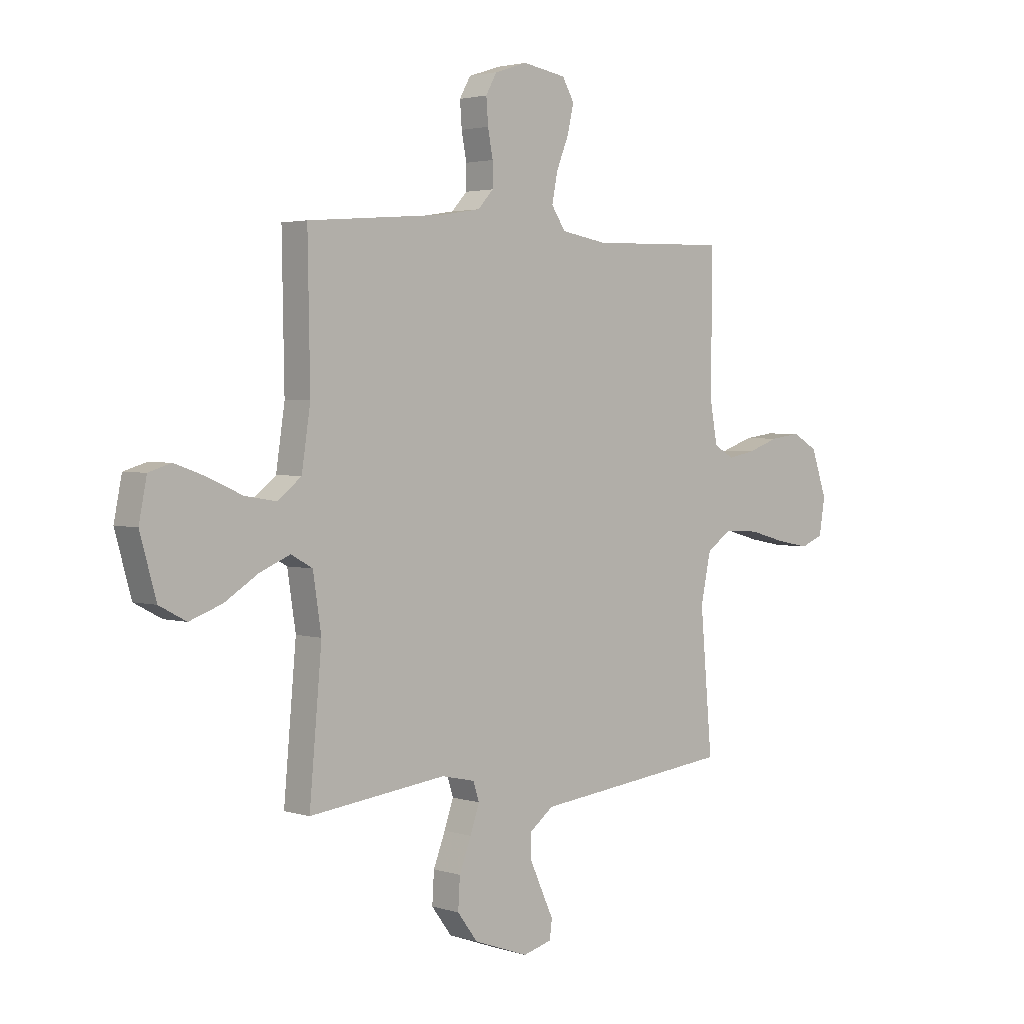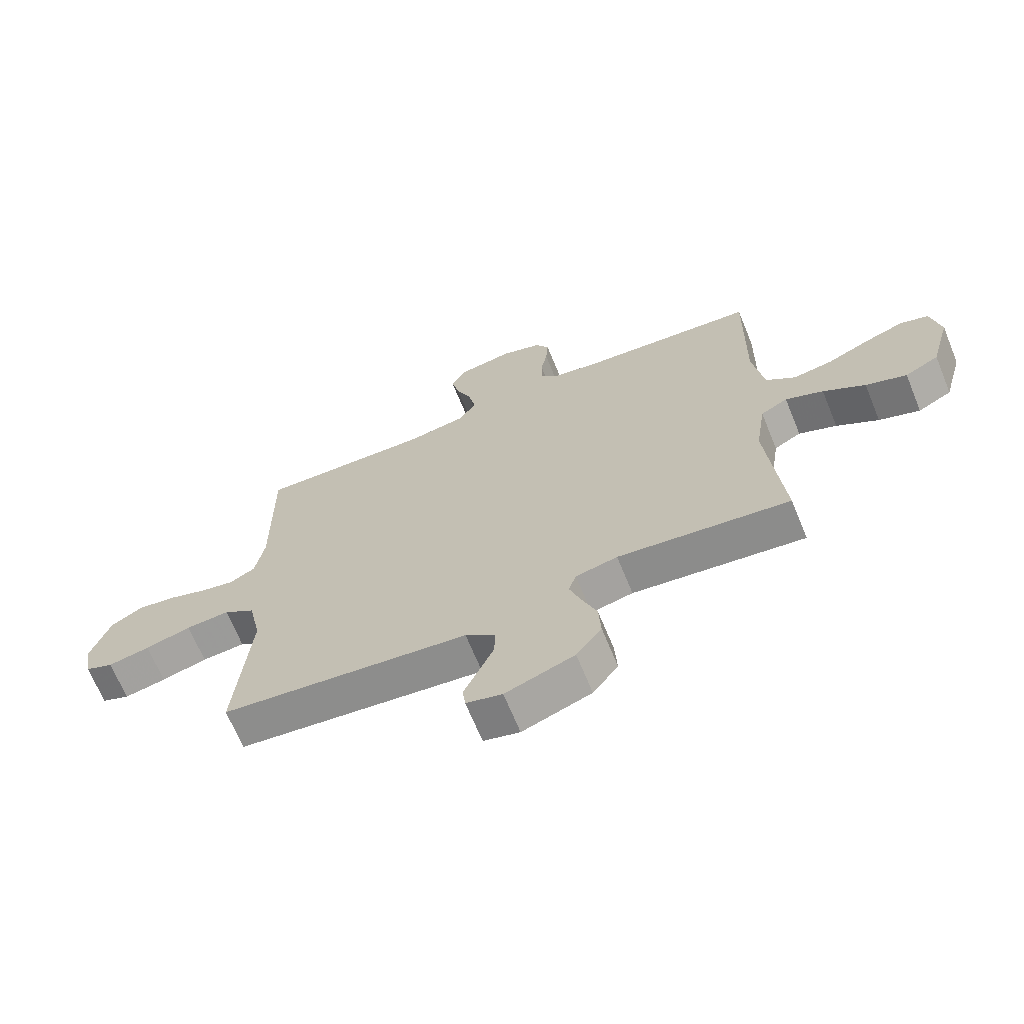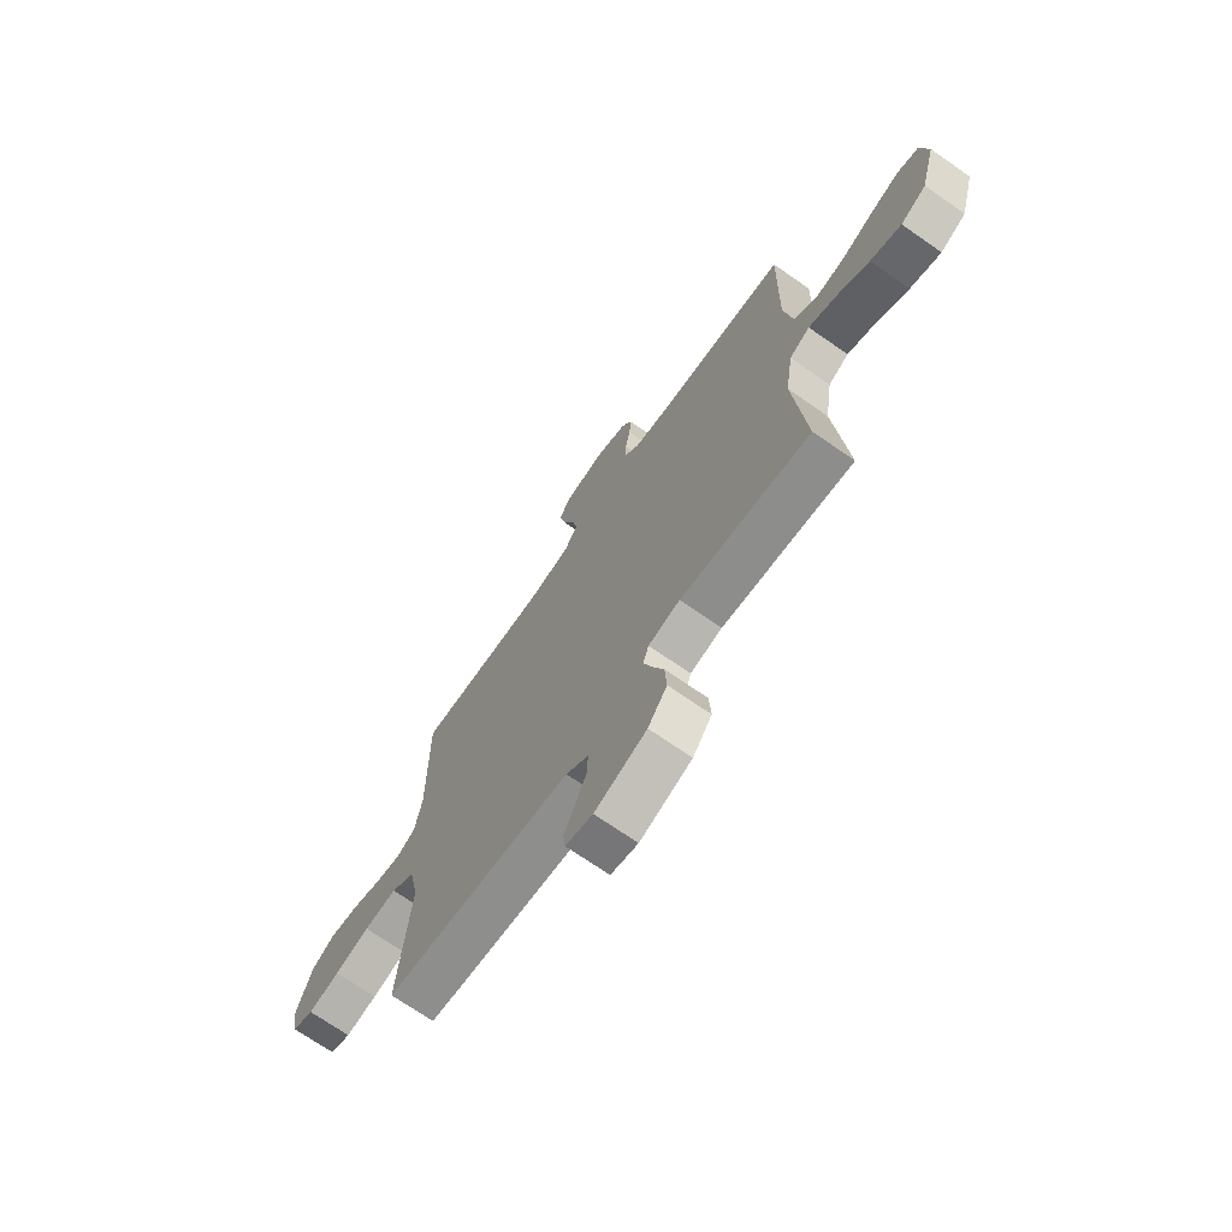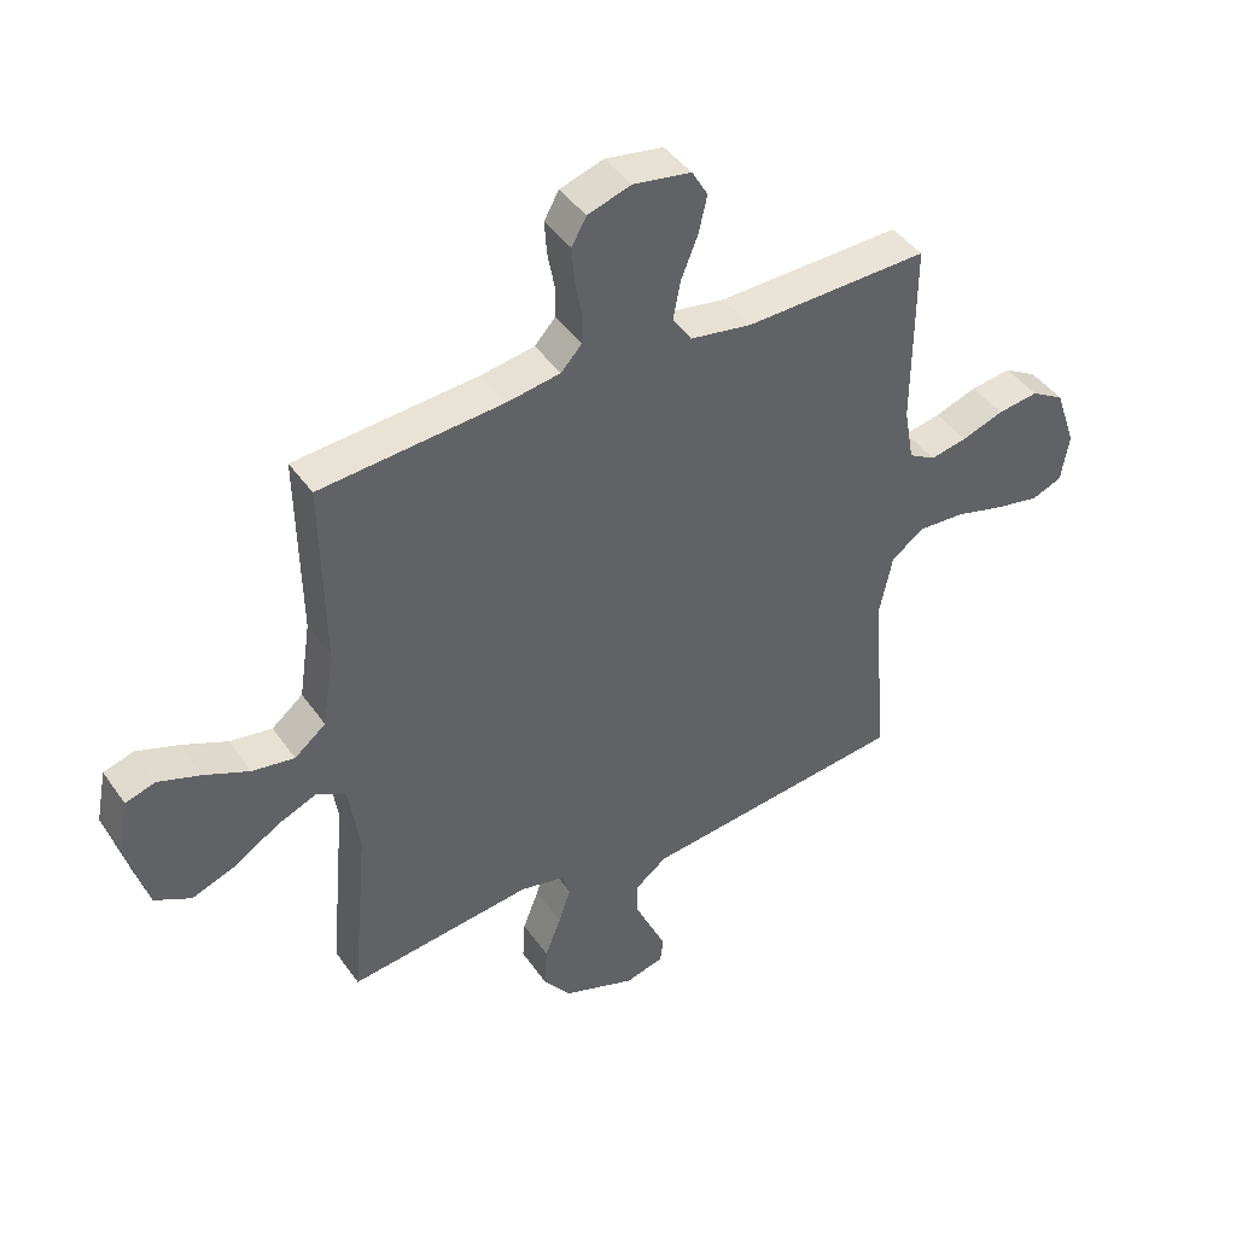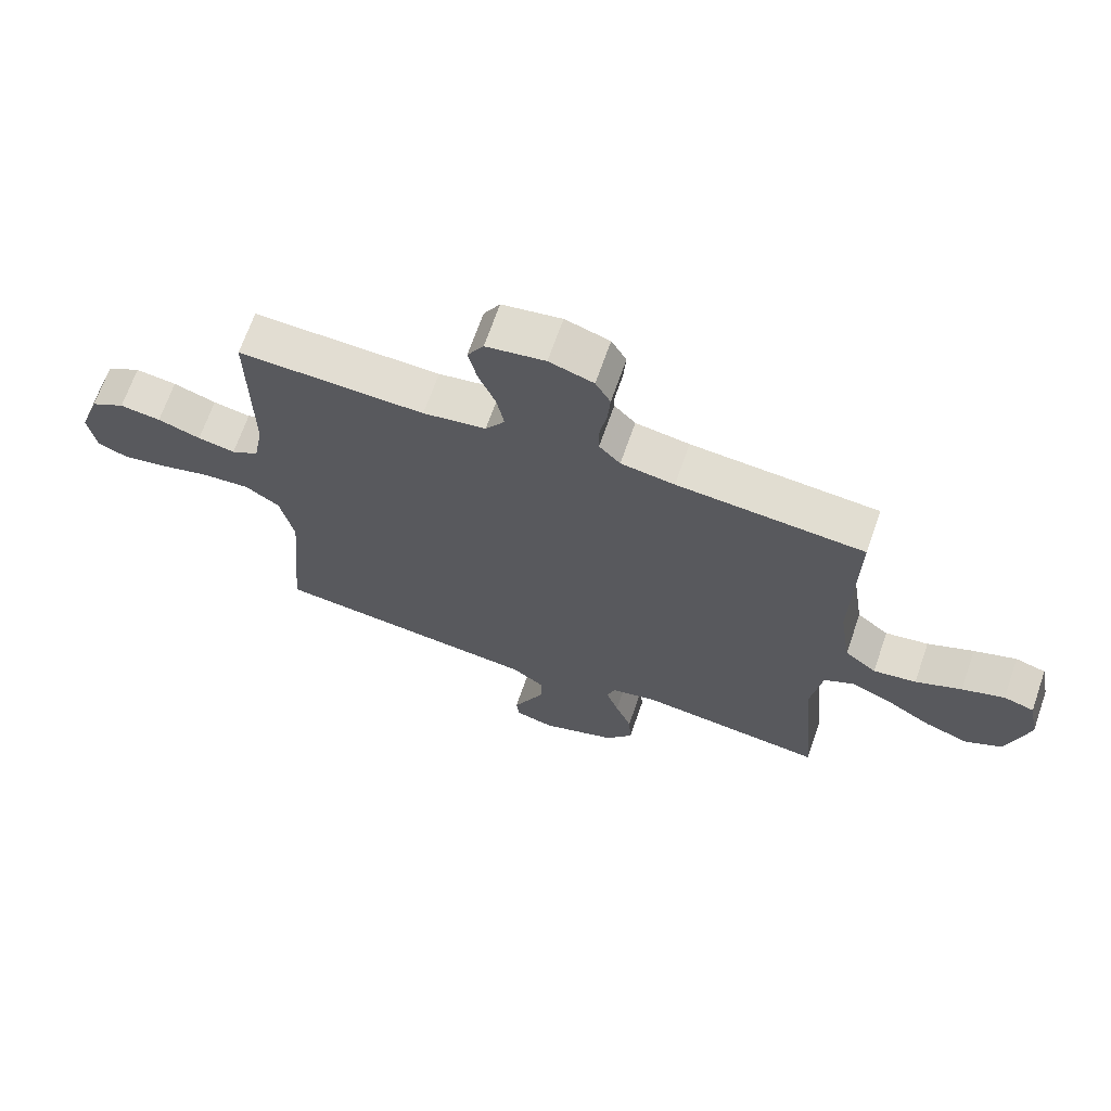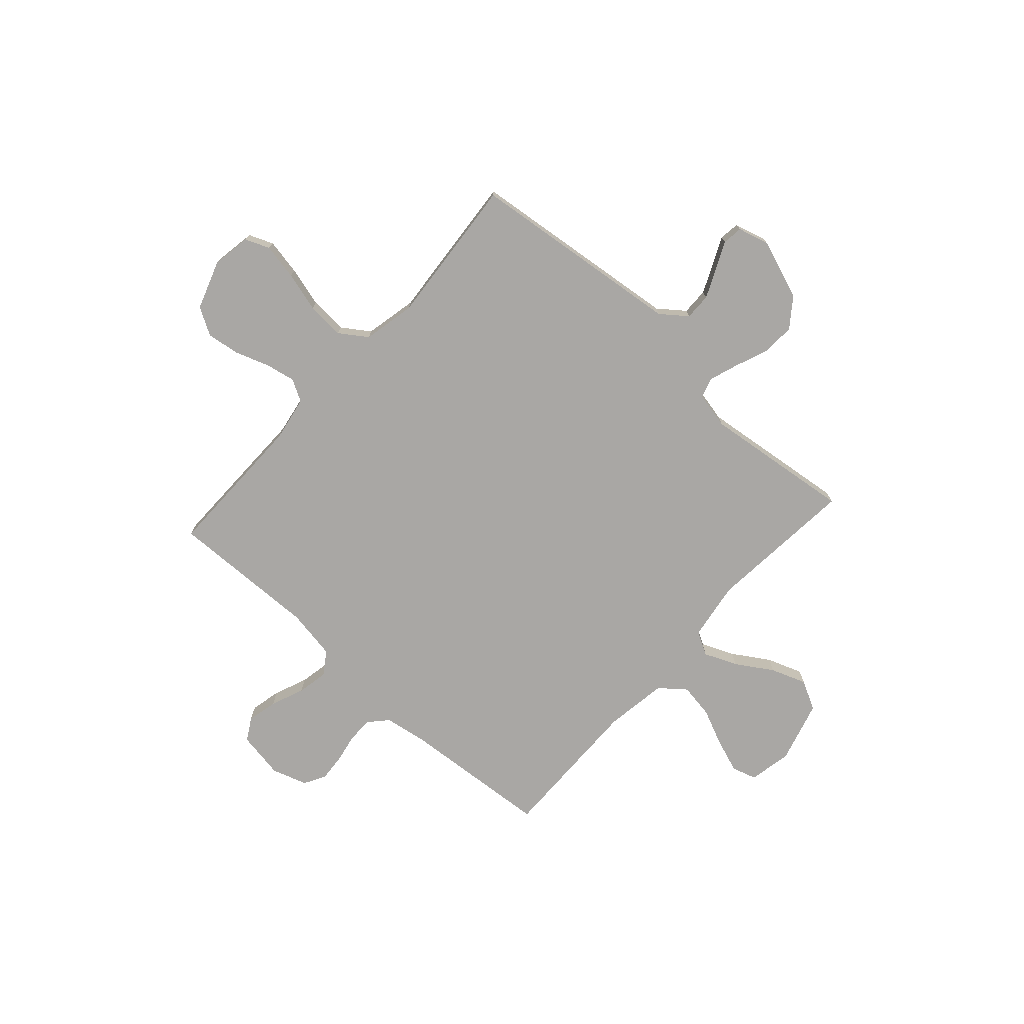
<metadata>
{"format":"obj","ext":"obj","renderer":"f3d","projection":"perspective","resolution":1024,"background":"white","views":[{"elev":2.7,"azim":-43.1,"up":"+Z"},{"elev":-67.8,"azim":-157.7,"up":"+Z"},{"elev":-70.7,"azim":-124.9,"up":"+Z"},{"elev":43.0,"azim":-32.3,"up":"+Z"},{"elev":68.1,"azim":-160.8,"up":"+Z"},{"elev":-74.8,"azim":138.0,"up":"+Y"}]}
</metadata>
<code>
v 0.5 0.07 -0.5
v 0.2 0.07 -0.534
v 0.067 0.07 -0.549
v 0.015 0.07 -0.589
v 0.016 0.07 -0.643
v 0.043 0.07 -0.702
v 0.068 0.07 -0.756
v 0.063 0.07 -0.797
v 0 0.07 -0.814
v -0.12 0.07 -0.771
v -0.164 0.07 -0.712
v -0.16 0.07 -0.645
v -0.134 0.07 -0.578
v -0.114 0.07 -0.52
v -0.127 0.07 -0.48
v -0.2 0.07 -0.464
v -0.5 0.07 -0.5
v -0.473 0.07 -0.2
v -0.491 0.07 -0.082
v -0.538 0.07 -0.056
v -0.604 0.07 -0.084
v -0.677 0.07 -0.13
v -0.748 0.07 -0.156
v -0.807 0.07 -0.125
v -0.842 0.07 0
v -0.825 0.07 0.086
v -0.776 0.07 0.101
v -0.708 0.07 0.077
v -0.634 0.07 0.044
v -0.565 0.07 0.033
v -0.514 0.07 0.074
v -0.495 0.07 0.2
v -0.5 0.07 0.5
v -0.2 0.07 0.524
v -0.114 0.07 0.538
v -0.08 0.07 0.575
v -0.08 0.07 0.627
v -0.091 0.07 0.685
v -0.095 0.07 0.74
v -0.071 0.07 0.783
v 0 0.07 0.806
v 0.095 0.07 0.79
v 0.121 0.07 0.745
v 0.107 0.07 0.684
v 0.08 0.07 0.617
v 0.068 0.07 0.555
v 0.099 0.07 0.509
v 0.2 0.07 0.492
v 0.5 0.07 0.5
v 0.498 0.07 0.2
v 0.514 0.07 0.111
v 0.558 0.07 0.086
v 0.618 0.07 0.098
v 0.687 0.07 0.122
v 0.753 0.07 0.131
v 0.808 0.07 0.099
v 0.842 0.07 0
v 0.829 0.07 -0.078
v 0.78 0.07 -0.098
v 0.707 0.07 -0.084
v 0.627 0.07 -0.062
v 0.551 0.07 -0.057
v 0.496 0.07 -0.095
v 0.474 0.07 -0.2
v 0.5 0 -0.5
v 0.2 0 -0.534
v 0.067 0 -0.549
v 0.015 0 -0.589
v 0.016 0 -0.643
v 0.043 0 -0.702
v 0.068 0 -0.756
v 0.063 0 -0.797
v 0 0 -0.814
v -0.12 0 -0.771
v -0.164 0 -0.712
v -0.16 0 -0.645
v -0.134 0 -0.578
v -0.114 0 -0.52
v -0.127 0 -0.48
v -0.2 0 -0.464
v -0.5 0 -0.5
v -0.473 0 -0.2
v -0.491 0 -0.082
v -0.538 0 -0.056
v -0.604 0 -0.084
v -0.677 0 -0.13
v -0.748 0 -0.156
v -0.807 0 -0.125
v -0.842 0 0
v -0.825 0 0.086
v -0.776 0 0.101
v -0.708 0 0.077
v -0.634 0 0.044
v -0.565 0 0.033
v -0.514 0 0.074
v -0.495 0 0.2
v -0.5 0 0.5
v -0.2 0 0.524
v -0.114 0 0.538
v -0.08 0 0.575
v -0.08 0 0.627
v -0.091 0 0.685
v -0.095 0 0.74
v -0.071 0 0.783
v 0 0 0.806
v 0.095 0 0.79
v 0.121 0 0.745
v 0.107 0 0.684
v 0.08 0 0.617
v 0.068 0 0.555
v 0.099 0 0.509
v 0.2 0 0.492
v 0.5 0 0.5
v 0.498 0 0.2
v 0.514 0 0.111
v 0.558 0 0.086
v 0.618 0 0.098
v 0.687 0 0.122
v 0.753 0 0.131
v 0.808 0 0.099
v 0.842 0 0
v 0.829 0 -0.078
v 0.78 0 -0.098
v 0.707 0 -0.084
v 0.627 0 -0.062
v 0.551 0 -0.057
v 0.496 0 -0.095
v 0.474 0 -0.2
f 59 60 61
f 58 59 61
f 57 58 61
f 56 57 61
f 55 56 61
f 54 55 61
f 53 54 61
f 52 53 61 62
f 51 52 62 63
f 48 49 50
f 51 63 64
f 50 51 64
f 48 50 64
f 47 48 64
f 43 44 45
f 42 43 45
f 41 42 45
f 40 41 45
f 39 40 45
f 38 39 45
f 37 38 45
f 36 37 45 46
f 1 2 3
f 64 1 3
f 47 64 3
f 46 47 3
f 36 46 3
f 35 36 3
f 27 28 29
f 26 27 29
f 25 26 29
f 24 25 29
f 23 24 29
f 22 23 29
f 21 22 29
f 20 21 29 30
f 19 20 30 31
f 16 17 18
f 19 31 32
f 18 19 32
f 16 18 32
f 15 16 32
f 11 12 13
f 10 11 13
f 9 10 13
f 8 9 13
f 7 8 13
f 6 7 13
f 5 6 13 14
f 4 5 14 15
f 4 15 32
f 3 4 32
f 35 3 32
f 34 35 32
f 32 33 34
f 125 124 123
f 125 123 122
f 125 122 121
f 125 121 120
f 125 120 119
f 125 119 118
f 125 118 117
f 126 125 117 116
f 127 126 116 115
f 114 113 112
f 128 127 115
f 128 115 114
f 128 114 112
f 128 112 111
f 109 108 107
f 109 107 106
f 109 106 105
f 109 105 104
f 109 104 103
f 109 103 102
f 109 102 101
f 110 109 101 100
f 67 66 65
f 67 65 128
f 67 128 111
f 67 111 110
f 67 110 100
f 67 100 99
f 93 92 91
f 93 91 90
f 93 90 89
f 93 89 88
f 93 88 87
f 93 87 86
f 93 86 85
f 94 93 85 84
f 95 94 84 83
f 82 81 80
f 96 95 83
f 96 83 82
f 96 82 80
f 96 80 79
f 77 76 75
f 77 75 74
f 77 74 73
f 77 73 72
f 77 72 71
f 77 71 70
f 78 77 70 69
f 79 78 69 68
f 96 79 68
f 96 68 67
f 96 67 99
f 96 99 98
f 98 97 96
f 1 65 66 2
f 2 66 67 3
f 3 67 68 4
f 4 68 69 5
f 5 69 70 6
f 6 70 71 7
f 7 71 72 8
f 8 72 73 9
f 9 73 74 10
f 10 74 75 11
f 11 75 76 12
f 12 76 77 13
f 13 77 78 14
f 14 78 79 15
f 15 79 80 16
f 16 80 81 17
f 17 81 82 18
f 18 82 83 19
f 19 83 84 20
f 20 84 85 21
f 21 85 86 22
f 22 86 87 23
f 23 87 88 24
f 24 88 89 25
f 25 89 90 26
f 26 90 91 27
f 27 91 92 28
f 28 92 93 29
f 29 93 94 30
f 30 94 95 31
f 31 95 96 32
f 32 96 97 33
f 33 97 98 34
f 34 98 99 35
f 35 99 100 36
f 36 100 101 37
f 37 101 102 38
f 38 102 103 39
f 39 103 104 40
f 40 104 105 41
f 41 105 106 42
f 42 106 107 43
f 43 107 108 44
f 44 108 109 45
f 45 109 110 46
f 46 110 111 47
f 47 111 112 48
f 48 112 113 49
f 49 113 114 50
f 50 114 115 51
f 51 115 116 52
f 52 116 117 53
f 53 117 118 54
f 54 118 119 55
f 55 119 120 56
f 56 120 121 57
f 57 121 122 58
f 58 122 123 59
f 59 123 124 60
f 60 124 125 61
f 61 125 126 62
f 62 126 127 63
f 63 127 128 64
f 64 128 65 1

</code>
